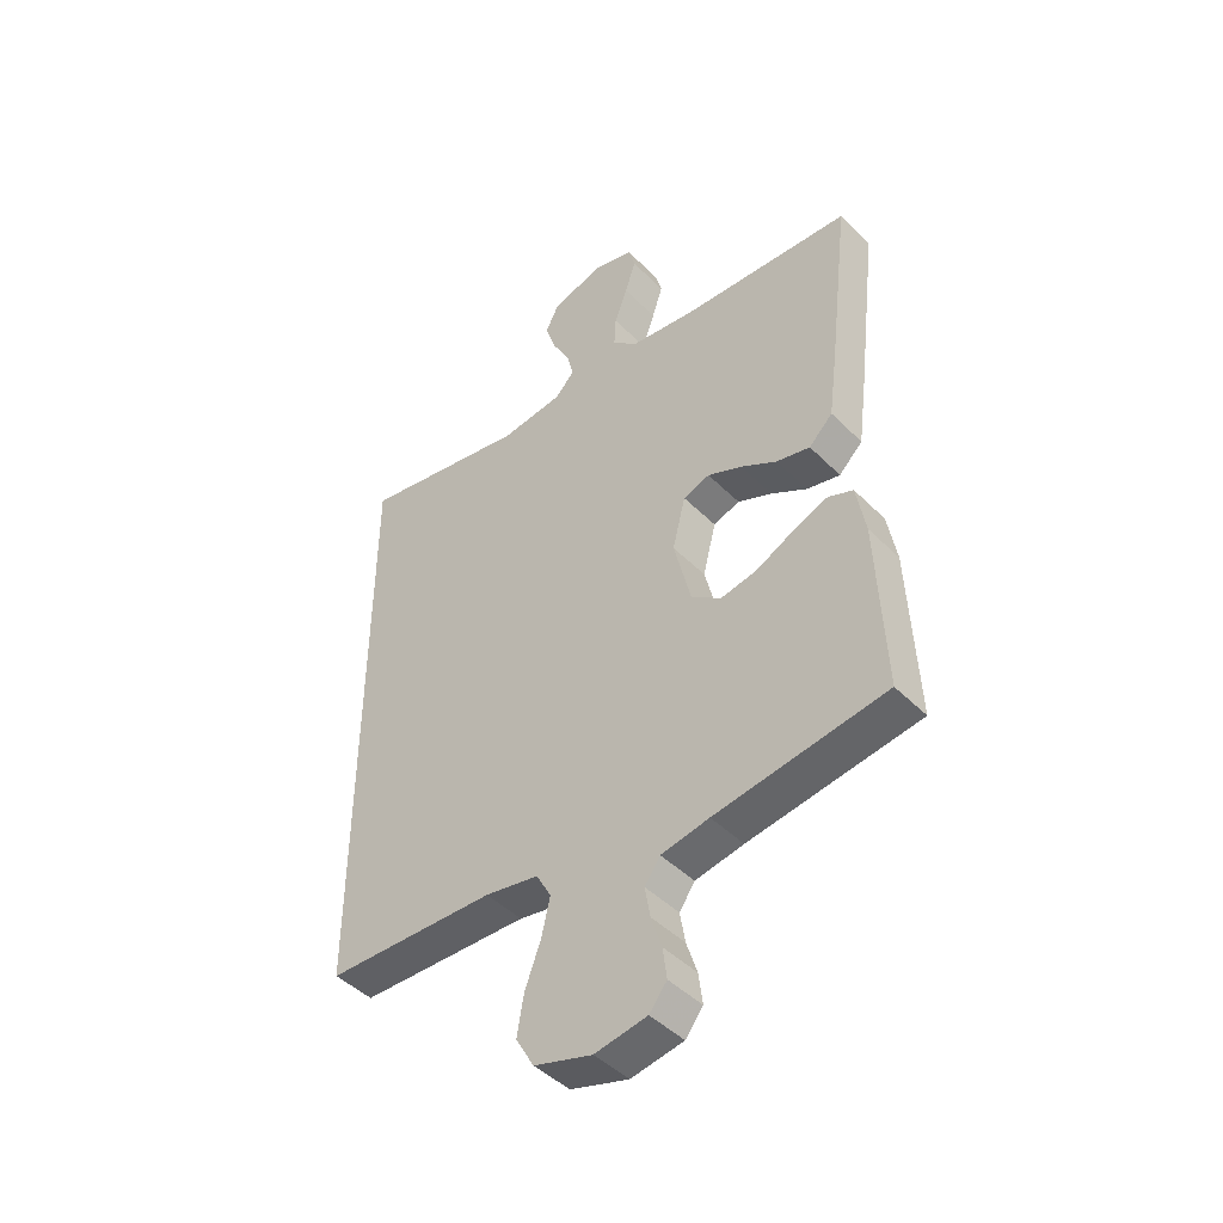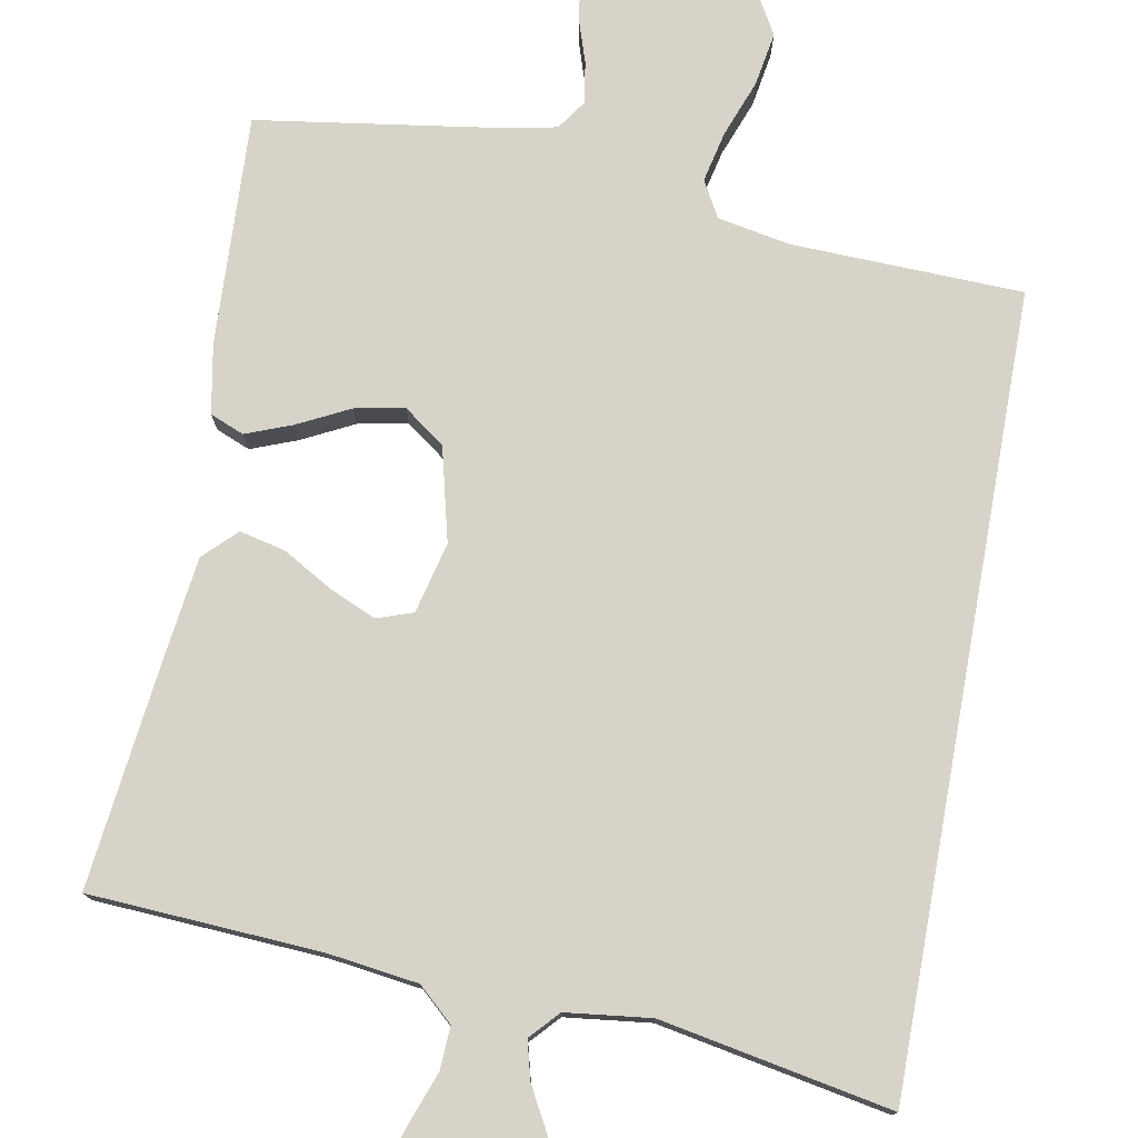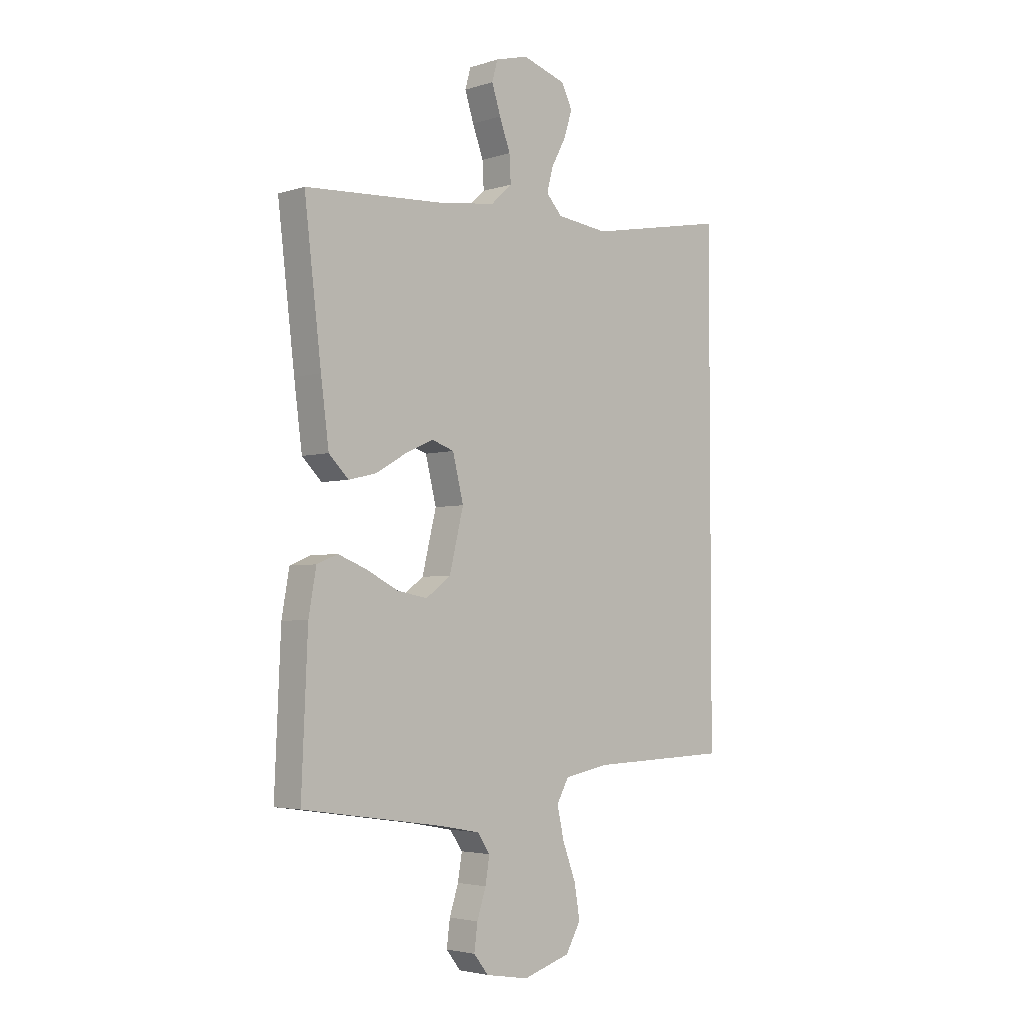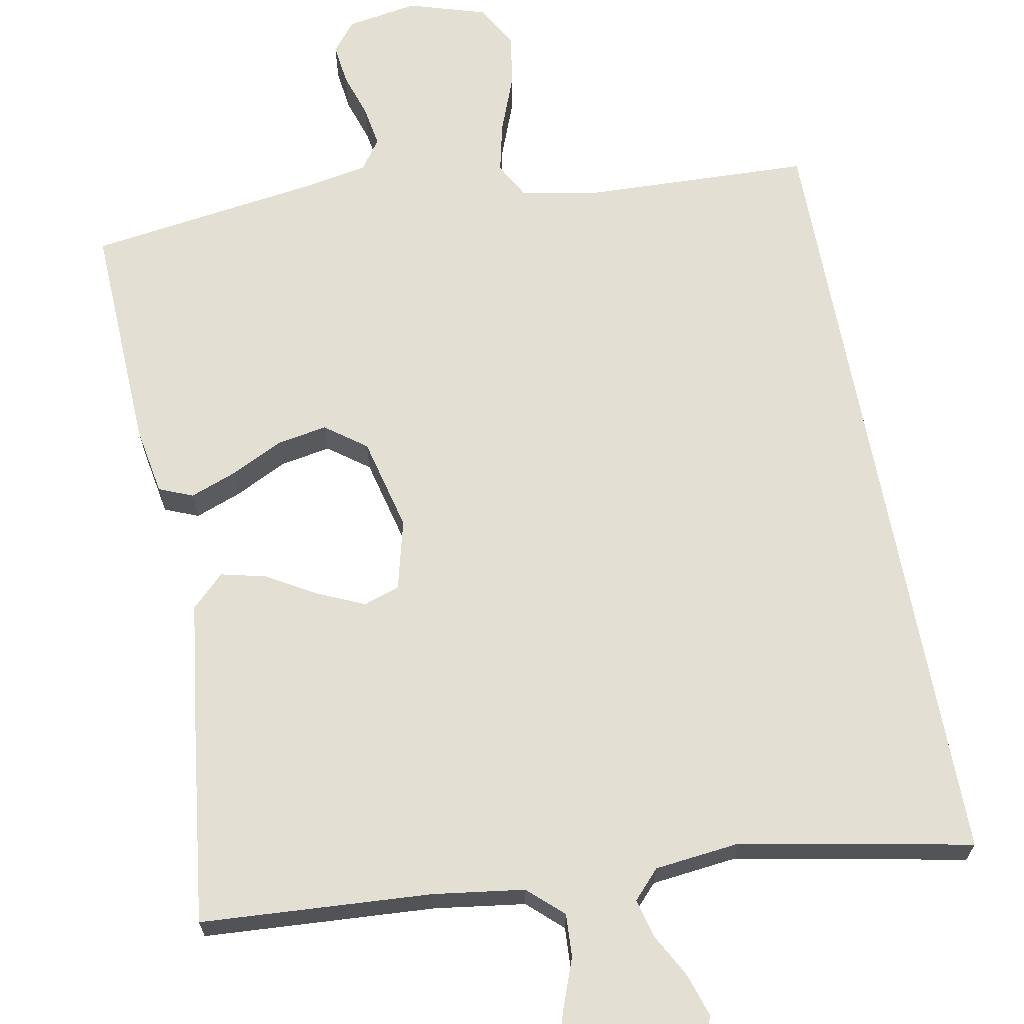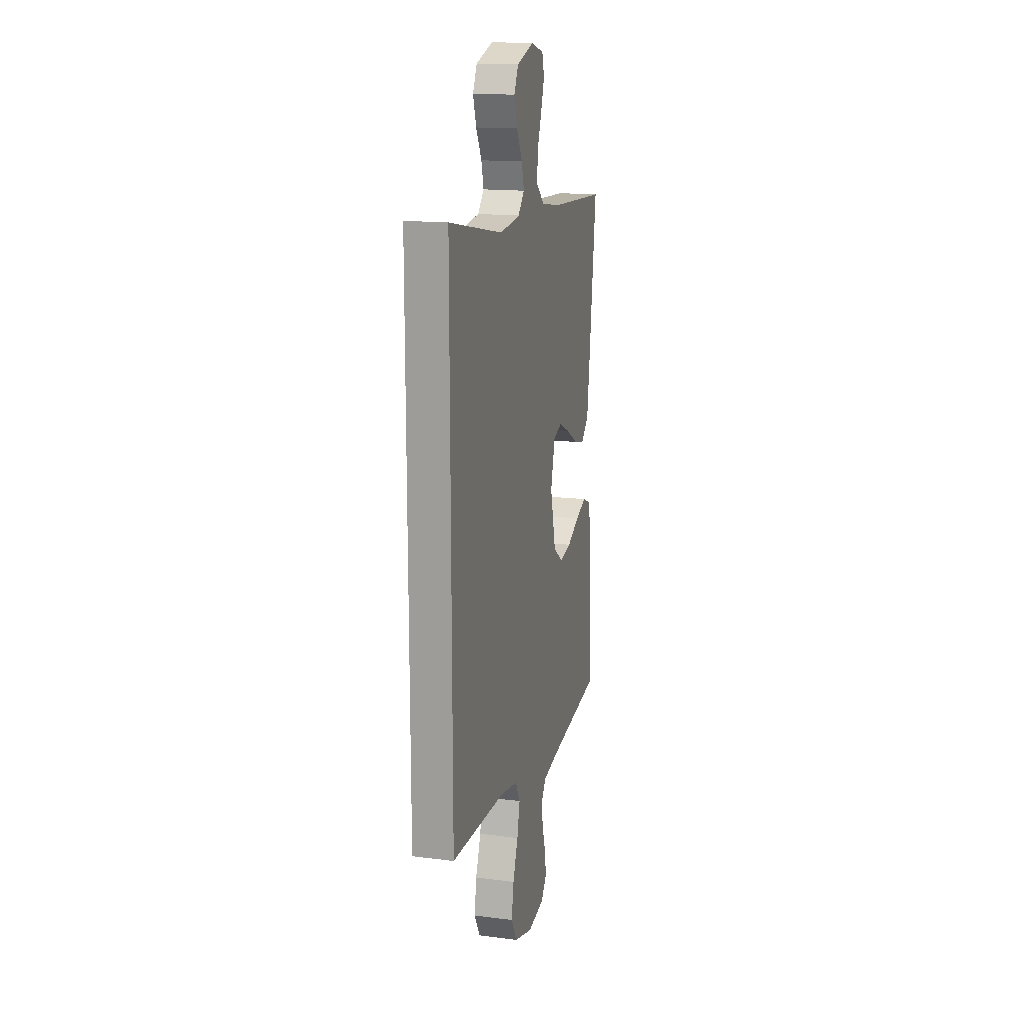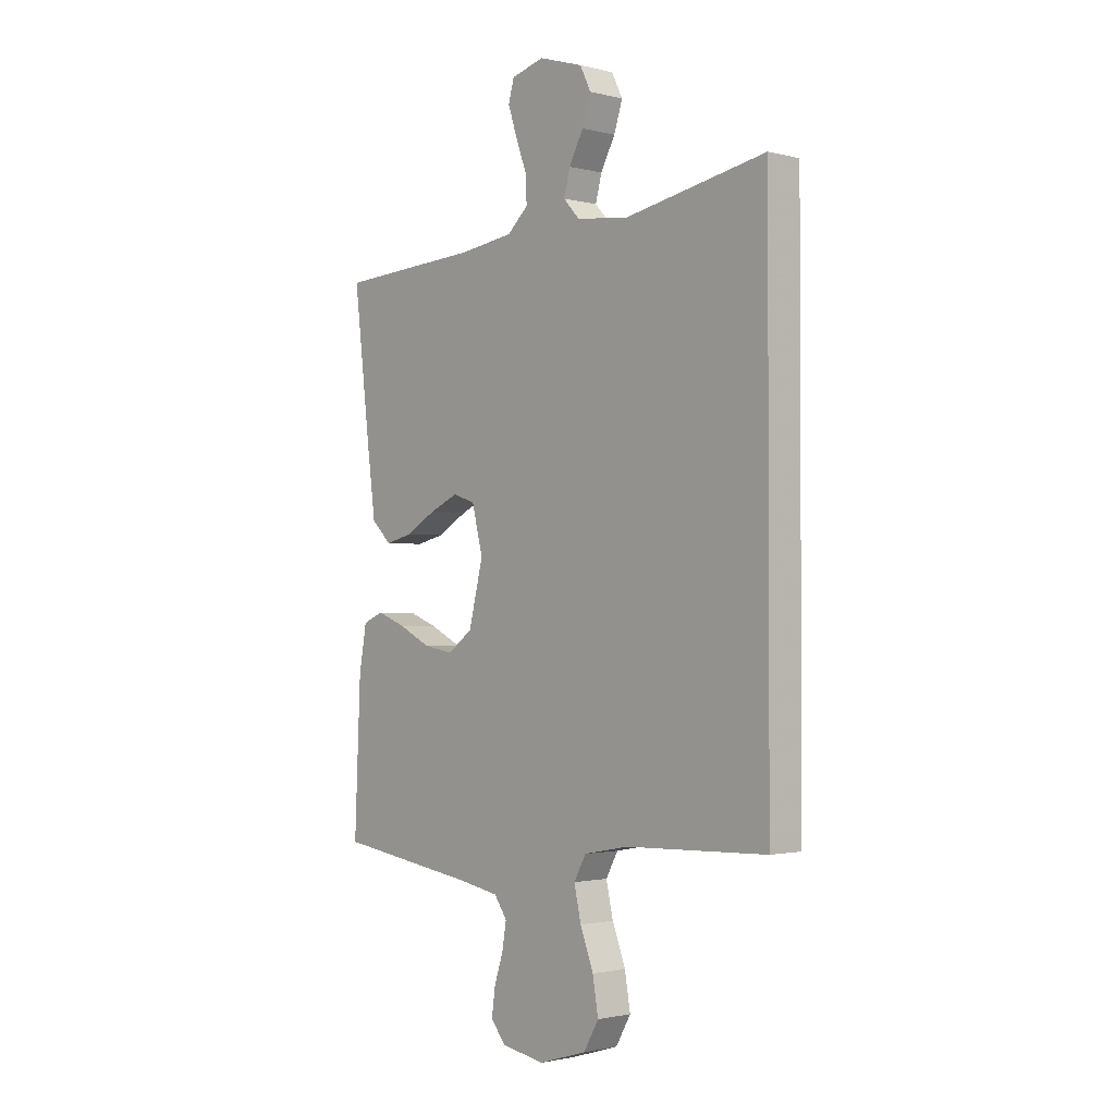
<metadata>
{"format":"obj","ext":"obj","renderer":"f3d","projection":"perspective","resolution":1024,"background":"white","views":[{"elev":-45.5,"azim":-138.7,"up":"+Z"},{"elev":76.8,"azim":10.3,"up":"+Y"},{"elev":-3.6,"azim":-44.0,"up":"+Z"},{"elev":66.6,"azim":-10.5,"up":"+Y"},{"elev":15.9,"azim":104.8,"up":"+Z"},{"elev":-1.7,"azim":48.0,"up":"+Z"}]}
</metadata>
<code>
v 0.5 0.07 0.581
v 0.5 0.07 -0.448
v 0.2 0.07 -0.458
v 0.105 0.07 -0.476
v 0.079 0.07 -0.523
v 0.094 0.07 -0.589
v 0.122 0.07 -0.663
v 0.134 0.07 -0.733
v 0.102 0.07 -0.789
v 0 0.07 -0.82
v -0.092 0.07 -0.804
v -0.123 0.07 -0.765
v -0.116 0.07 -0.711
v -0.097 0.07 -0.653
v -0.088 0.07 -0.599
v -0.115 0.07 -0.56
v -0.2 0.07 -0.544
v -0.5 0.07 -0.5
v -0.487 0.07 -0.2
v -0.471 0.07 -0.11
v -0.427 0.07 -0.092
v -0.367 0.07 -0.115
v -0.299 0.07 -0.149
v -0.234 0.07 -0.161
v -0.181 0.07 -0.122
v -0.151 0.07 0
v -0.174 0.07 0.092
v -0.221 0.07 0.108
v -0.282 0.07 0.081
v -0.346 0.07 0.044
v -0.405 0.07 0.03
v -0.447 0.07 0.071
v -0.464 0.07 0.2
v -0.5 0.07 0.5
v -0.2 0.07 0.518
v -0.082 0.07 0.534
v -0.037 0.07 0.575
v -0.04 0.07 0.631
v -0.063 0.07 0.693
v -0.082 0.07 0.751
v -0.07 0.07 0.794
v 0 0.07 0.813
v 0.094 0.07 0.784
v 0.117 0.07 0.737
v 0.099 0.07 0.681
v 0.068 0.07 0.624
v 0.055 0.07 0.574
v 0.089 0.07 0.537
v 0.2 0.07 0.524
v 0.5 0 0.581
v 0.5 0 -0.448
v 0.2 0 -0.458
v 0.105 0 -0.476
v 0.079 0 -0.523
v 0.094 0 -0.589
v 0.122 0 -0.663
v 0.134 0 -0.733
v 0.102 0 -0.789
v 0 0 -0.82
v -0.092 0 -0.804
v -0.123 0 -0.765
v -0.116 0 -0.711
v -0.097 0 -0.653
v -0.088 0 -0.599
v -0.115 0 -0.56
v -0.2 0 -0.544
v -0.5 0 -0.5
v -0.487 0 -0.2
v -0.471 0 -0.11
v -0.427 0 -0.092
v -0.367 0 -0.115
v -0.299 0 -0.149
v -0.234 0 -0.161
v -0.181 0 -0.122
v -0.151 0 0
v -0.174 0 0.092
v -0.221 0 0.108
v -0.282 0 0.081
v -0.346 0 0.044
v -0.405 0 0.03
v -0.447 0 0.071
v -0.464 0 0.2
v -0.5 0 0.5
v -0.2 0 0.518
v -0.082 0 0.534
v -0.037 0 0.575
v -0.04 0 0.631
v -0.063 0 0.693
v -0.082 0 0.751
v -0.07 0 0.794
v 0 0 0.813
v 0.094 0 0.784
v 0.117 0 0.737
v 0.099 0 0.681
v 0.068 0 0.624
v 0.055 0 0.574
v 0.089 0 0.537
v 0.2 0 0.524
f 44 45 46
f 43 44 46
f 42 43 46
f 41 42 46
f 40 41 46
f 39 40 46
f 38 39 46
f 37 38 46 47
f 36 37 47 48
f 33 34 35
f 32 33 35
f 31 32 35
f 30 31 35
f 29 30 35
f 36 48 49
f 35 36 49
f 29 35 49
f 28 29 49
f 21 22 23
f 20 21 23
f 19 20 23
f 18 19 23
f 17 18 23
f 16 17 23 24
f 15 16 24 25
f 12 13 14
f 11 12 14
f 10 11 14
f 9 10 14
f 8 9 14
f 7 8 14
f 6 7 14
f 5 6 14 15
f 15 25 26
f 5 15 26
f 4 5 26
f 1 2 3
f 27 28 49 1
f 4 26 27
f 3 4 27
f 1 3 27
f 95 94 93
f 95 93 92
f 95 92 91
f 95 91 90
f 95 90 89
f 95 89 88
f 95 88 87
f 96 95 87 86
f 97 96 86 85
f 84 83 82
f 84 82 81
f 84 81 80
f 84 80 79
f 84 79 78
f 98 97 85
f 98 85 84
f 98 84 78
f 98 78 77
f 72 71 70
f 72 70 69
f 72 69 68
f 72 68 67
f 72 67 66
f 73 72 66 65
f 74 73 65 64
f 63 62 61
f 63 61 60
f 63 60 59
f 63 59 58
f 63 58 57
f 63 57 56
f 63 56 55
f 64 63 55 54
f 75 74 64
f 75 64 54
f 75 54 53
f 52 51 50
f 50 98 77 76
f 76 75 53
f 76 53 52
f 76 52 50
f 1 50 51 2
f 2 51 52 3
f 3 52 53 4
f 4 53 54 5
f 5 54 55 6
f 6 55 56 7
f 7 56 57 8
f 8 57 58 9
f 9 58 59 10
f 10 59 60 11
f 11 60 61 12
f 12 61 62 13
f 13 62 63 14
f 14 63 64 15
f 15 64 65 16
f 16 65 66 17
f 17 66 67 18
f 18 67 68 19
f 19 68 69 20
f 20 69 70 21
f 21 70 71 22
f 22 71 72 23
f 23 72 73 24
f 24 73 74 25
f 25 74 75 26
f 26 75 76 27
f 27 76 77 28
f 28 77 78 29
f 29 78 79 30
f 30 79 80 31
f 31 80 81 32
f 32 81 82 33
f 33 82 83 34
f 34 83 84 35
f 35 84 85 36
f 36 85 86 37
f 37 86 87 38
f 38 87 88 39
f 39 88 89 40
f 40 89 90 41
f 41 90 91 42
f 42 91 92 43
f 43 92 93 44
f 44 93 94 45
f 45 94 95 46
f 46 95 96 47
f 47 96 97 48
f 48 97 98 49
f 49 98 50 1

</code>
